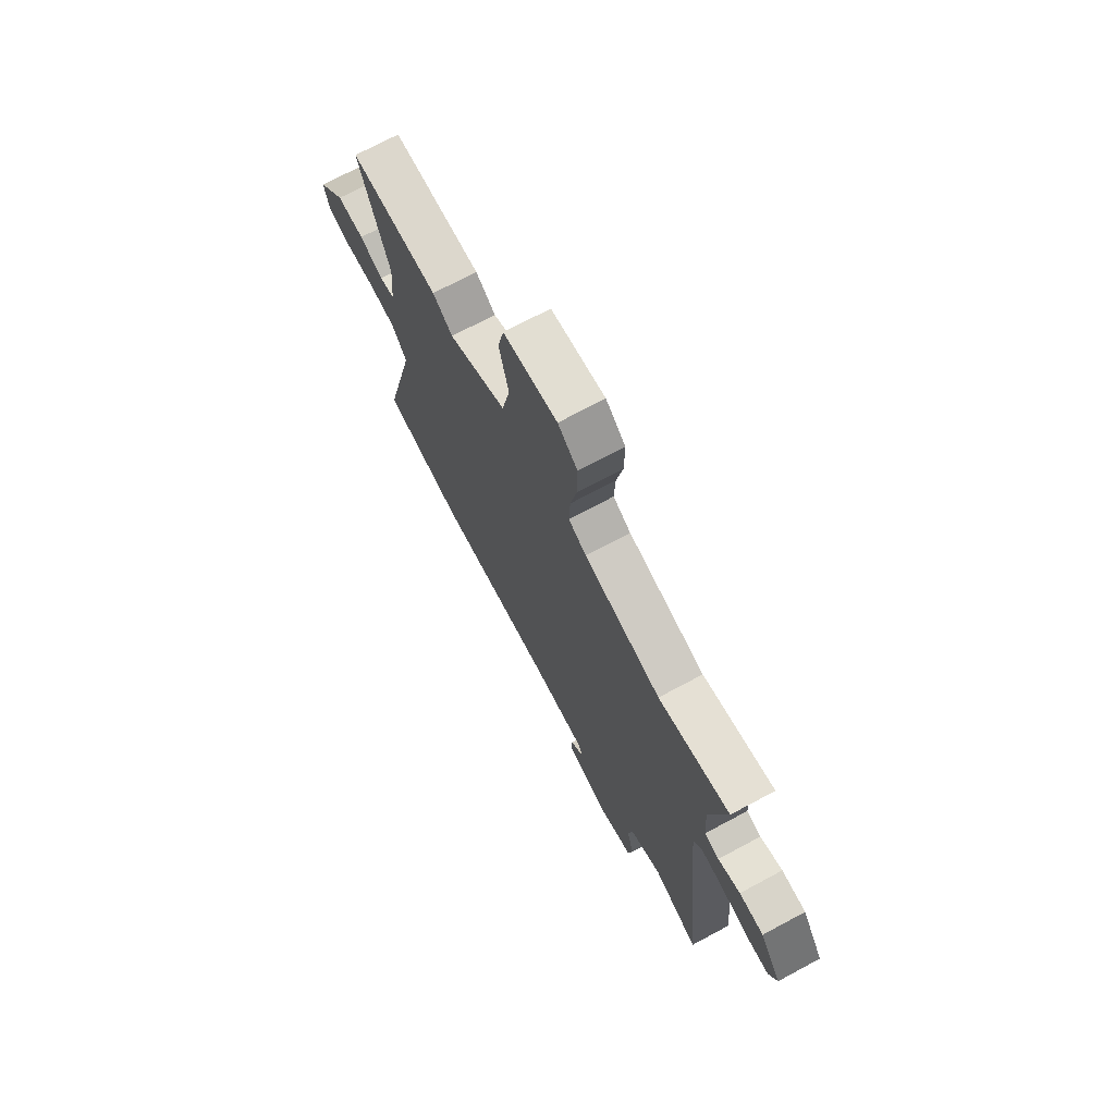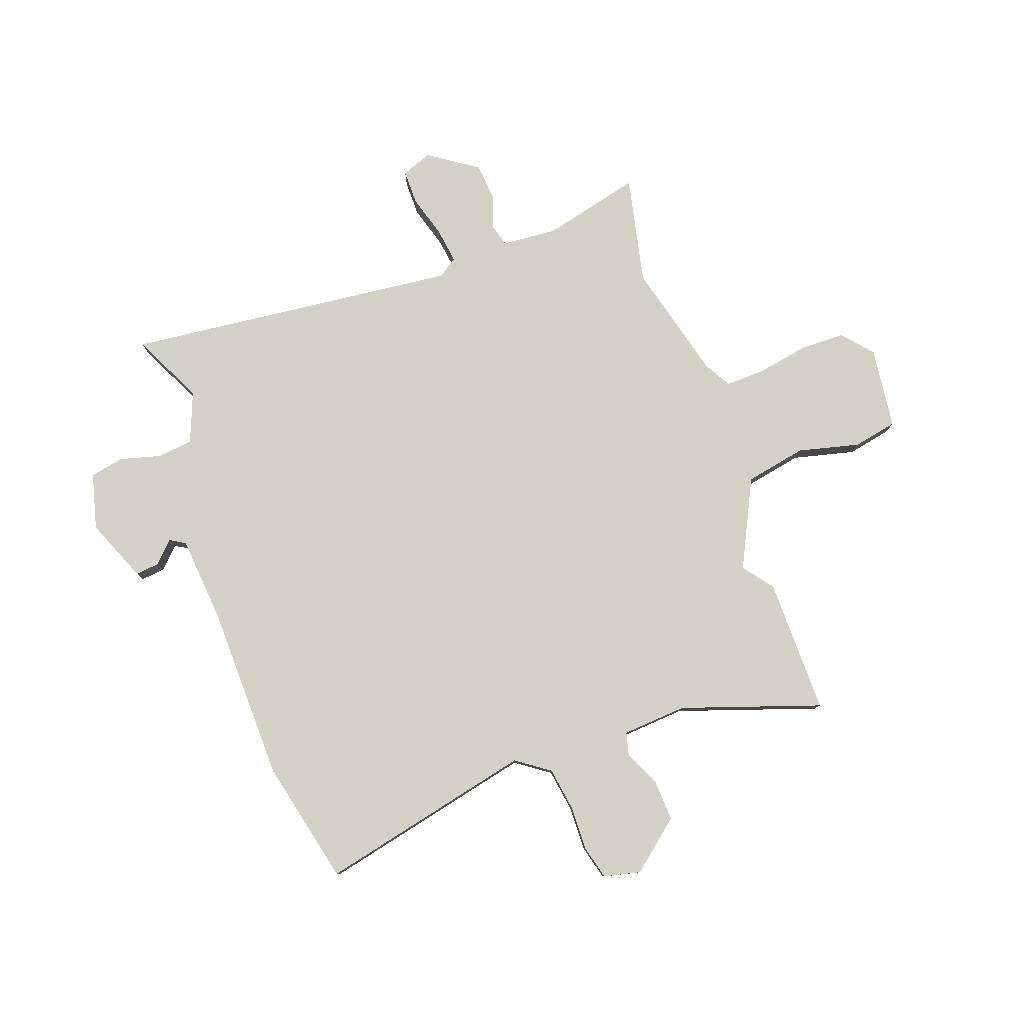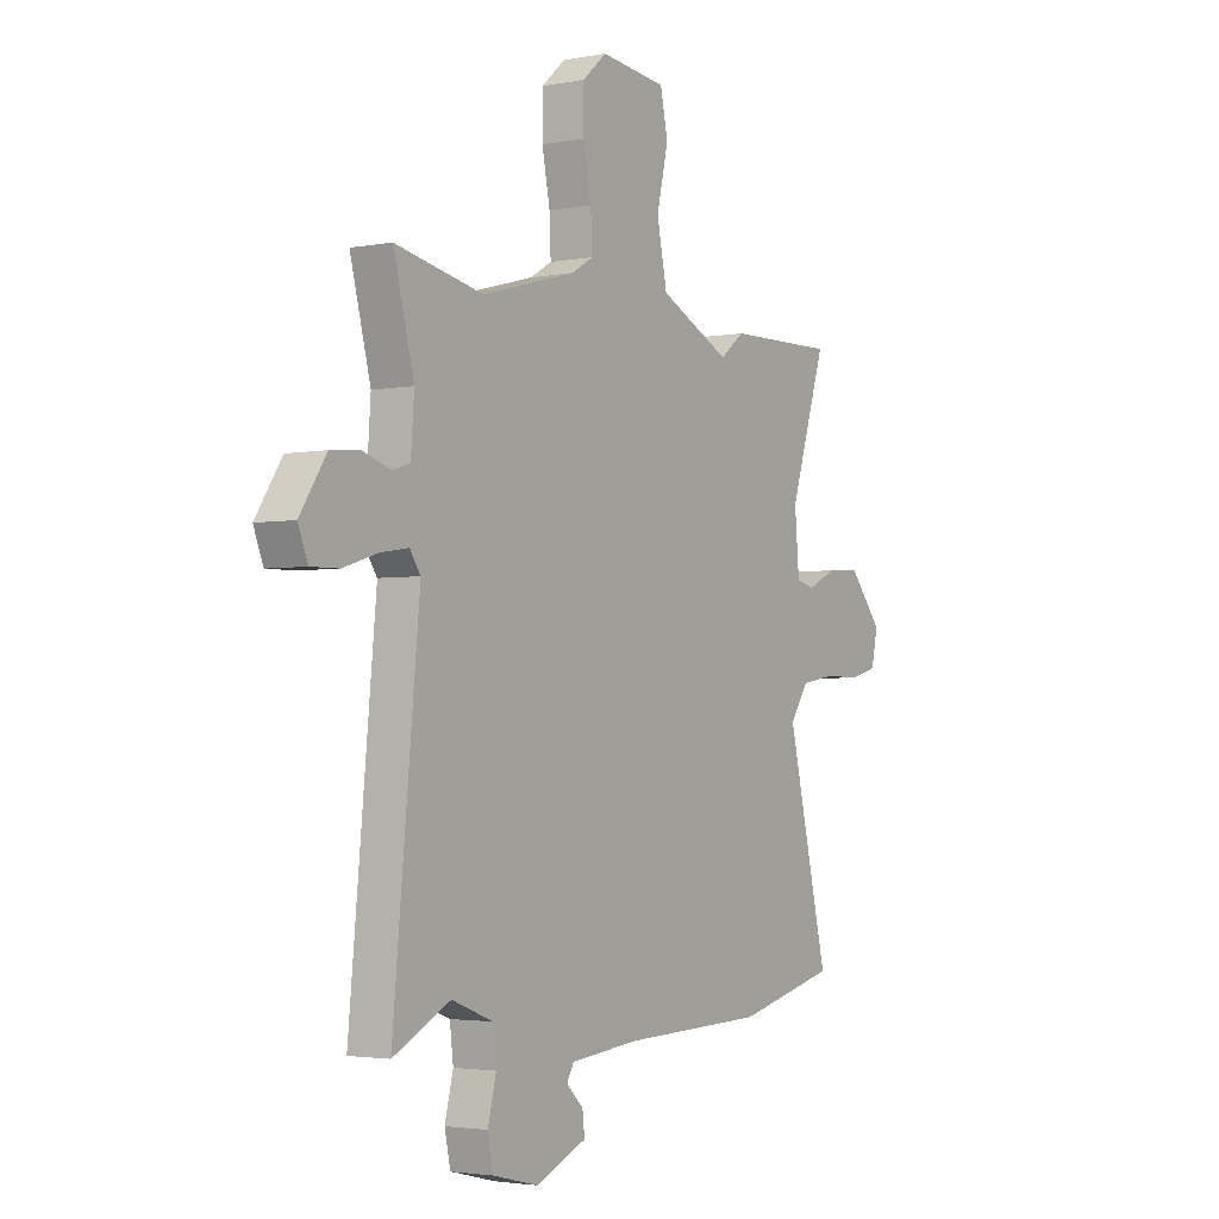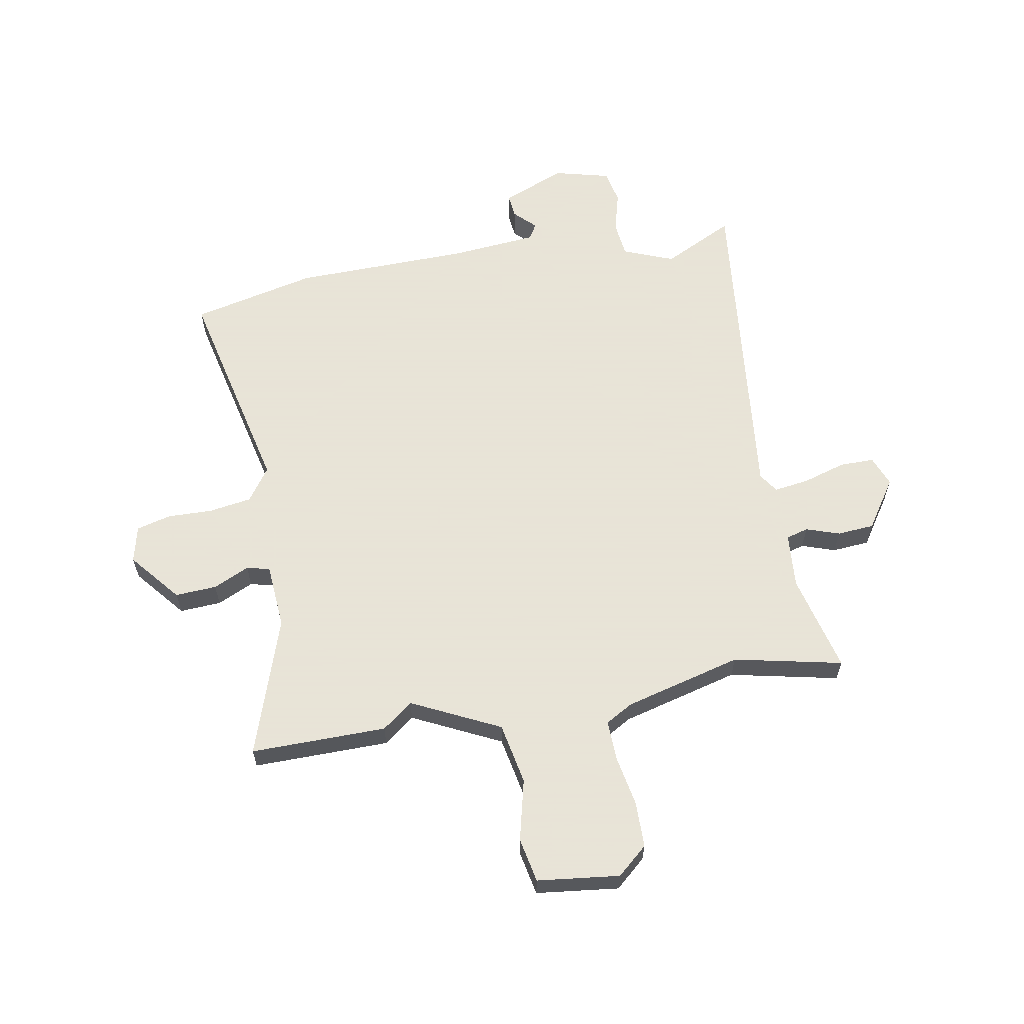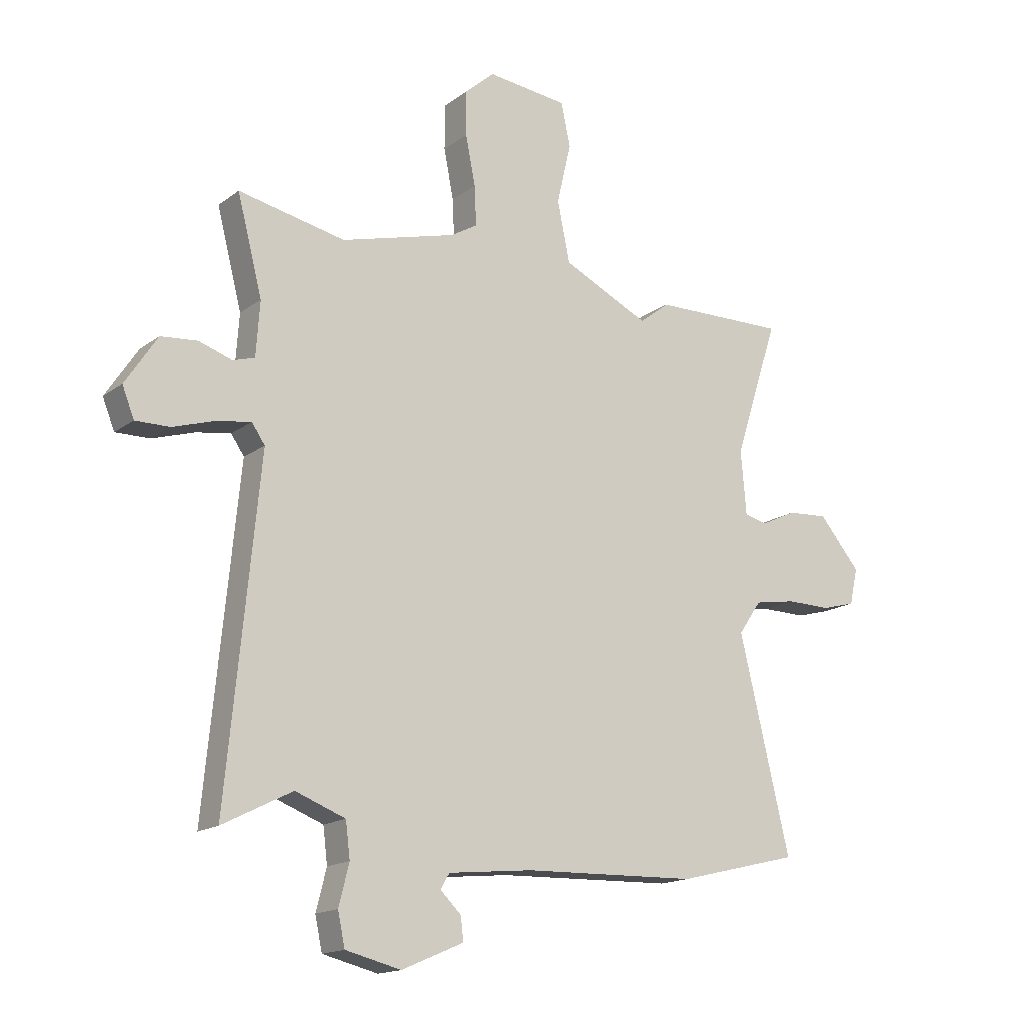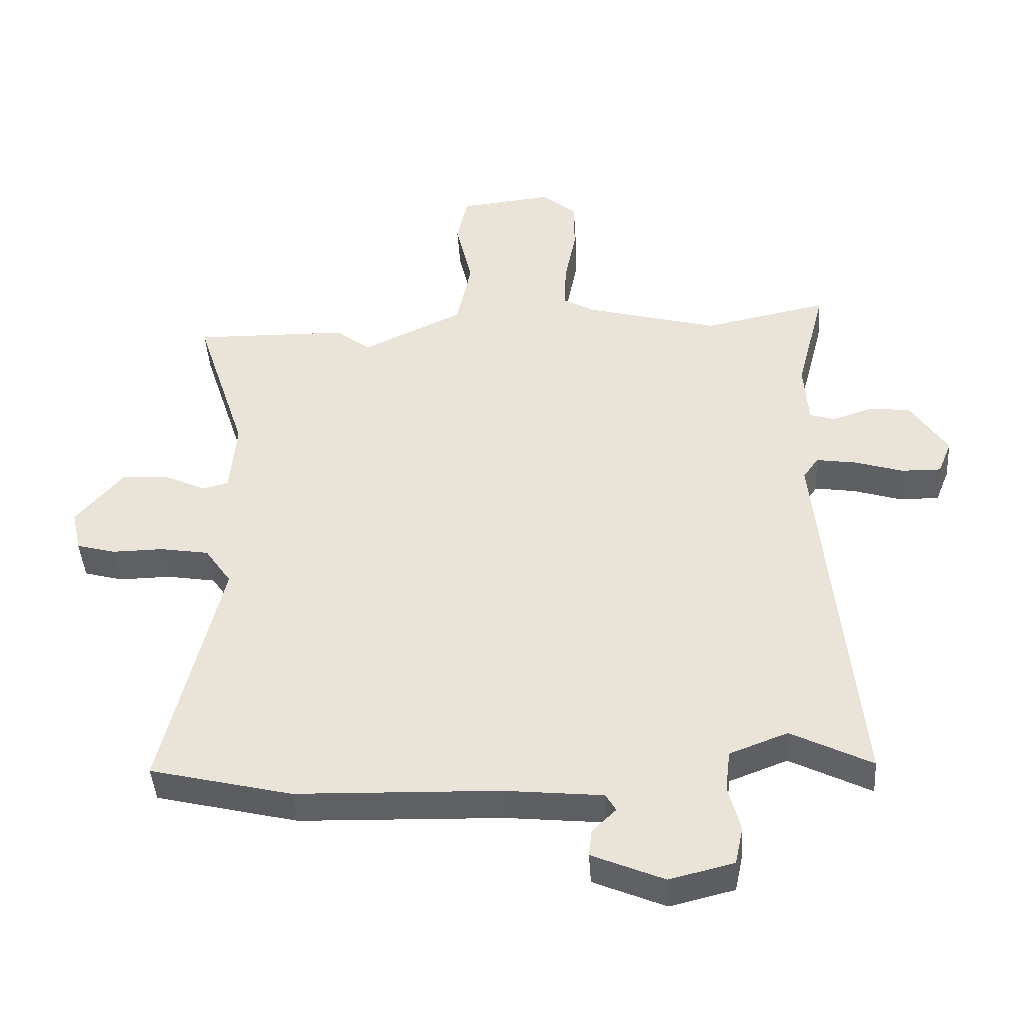
<metadata>
{"format":"obj","ext":"obj","renderer":"f3d","projection":"perspective","resolution":1024,"background":"white","views":[{"elev":72.0,"azim":61.8,"up":"+Z"},{"elev":79.7,"azim":-109.0,"up":"+Y"},{"elev":-2.9,"azim":123.1,"up":"+Z"},{"elev":61.4,"azim":-9.5,"up":"+Y"},{"elev":-16.1,"azim":145.9,"up":"+Z"},{"elev":-43.0,"azim":3.8,"up":"+Z"}]}
</metadata>
<code>
v 0.338 0.07 0.467
v 0.535 0.07 0.507
v 0.489 0.07 0.329
v 0.496 0.07 0.229
v 0.536 0.07 0.217
v 0.597 0.07 0.237
v 0.664 0.07 0.231
v 0.723 0.07 0.141
v 0.701 0.07 0.086
v 0.638 0.07 0.087
v 0.562 0.07 0.111
v 0.498 0.07 0.121
v 0.474 0.07 0.086
v 0.533 0.07 -0.522
v 0.405 0.07 -0.457
v 0.313 0.07 -0.492
v 0.305 0.07 -0.557
v 0.324 0.07 -0.632
v 0.311 0.07 -0.693
v 0.209 0.07 -0.718
v 0.095 0.07 -0.669
v 0.1 0.07 -0.626
v 0.138 0.07 -0.589
v 0.122 0.07 -0.561
v -0.034 0.07 -0.545
v -0.356 0.07 -0.535
v -0.581 0.07 -0.48
v -0.488 0.07 -0.09
v -0.53 0.07 -0.029
v -0.607 0.07 -0.016
v -0.689 0.07 -0.017
v -0.751 0.07 0
v -0.766 0.07 0.067
v -0.69 0.07 0.157
v -0.615 0.07 0.152
v -0.55 0.07 0.121
v -0.508 0.07 0.131
v -0.498 0.07 0.249
v -0.58 0.07 0.502
v -0.334 0.07 0.497
v -0.279 0.07 0.454
v -0.119 0.07 0.53
v -0.096 0.07 0.641
v -0.122 0.07 0.753
v -0.105 0.07 0.833
v 0.044 0.07 0.849
v 0.098 0.07 0.801
v 0.098 0.07 0.718
v 0.08 0.07 0.627
v 0.077 0.07 0.554
v 0.126 0.07 0.525
v 0.338 0 0.467
v 0.535 0 0.507
v 0.489 0 0.329
v 0.496 0 0.229
v 0.536 0 0.217
v 0.597 0 0.237
v 0.664 0 0.231
v 0.723 0 0.141
v 0.701 0 0.086
v 0.638 0 0.087
v 0.562 0 0.111
v 0.498 0 0.121
v 0.474 0 0.086
v 0.533 0 -0.522
v 0.405 0 -0.457
v 0.313 0 -0.492
v 0.305 0 -0.557
v 0.324 0 -0.632
v 0.311 0 -0.693
v 0.209 0 -0.718
v 0.095 0 -0.669
v 0.1 0 -0.626
v 0.138 0 -0.589
v 0.122 0 -0.561
v -0.034 0 -0.545
v -0.356 0 -0.535
v -0.581 0 -0.48
v -0.488 0 -0.09
v -0.53 0 -0.029
v -0.607 0 -0.016
v -0.689 0 -0.017
v -0.751 0 0
v -0.766 0 0.067
v -0.69 0 0.157
v -0.615 0 0.152
v -0.55 0 0.121
v -0.508 0 0.131
v -0.498 0 0.249
v -0.58 0 0.502
v -0.334 0 0.497
v -0.279 0 0.454
v -0.119 0 0.53
v -0.096 0 0.641
v -0.122 0 0.753
v -0.105 0 0.833
v 0.044 0 0.849
v 0.098 0 0.801
v 0.098 0 0.718
v 0.08 0 0.627
v 0.077 0 0.554
v 0.126 0 0.525
f 47 48 49
f 46 47 49
f 45 46 49
f 44 45 49
f 43 44 49
f 42 43 49 50
f 41 42 50 51
f 38 39 40 41
f 41 51 1
f 38 41 1
f 37 38 1
f 34 35 36
f 33 34 36
f 32 33 36
f 31 32 36
f 30 31 36
f 29 30 36 37
f 25 26 27 28
f 1 2 3
f 37 1 3
f 29 37 3
f 28 29 3
f 25 28 3
f 24 25 3
f 21 22 23
f 20 21 23
f 19 20 23
f 18 19 23
f 17 18 23
f 16 17 23 24
f 13 14 15
f 16 24 3
f 15 16 3
f 13 15 3
f 9 10 11
f 8 9 11
f 7 8 11
f 6 7 11
f 5 6 11
f 4 5 11 12
f 3 4 12 13
f 100 99 98
f 100 98 97
f 100 97 96
f 100 96 95
f 100 95 94
f 101 100 94 93
f 102 101 93 92
f 92 91 90 89
f 52 102 92
f 52 92 89
f 52 89 88
f 87 86 85
f 87 85 84
f 87 84 83
f 87 83 82
f 87 82 81
f 88 87 81 80
f 79 78 77 76
f 54 53 52
f 54 52 88
f 54 88 80
f 54 80 79
f 54 79 76
f 54 76 75
f 74 73 72
f 74 72 71
f 74 71 70
f 74 70 69
f 74 69 68
f 75 74 68 67
f 66 65 64
f 54 75 67
f 54 67 66
f 54 66 64
f 62 61 60
f 62 60 59
f 62 59 58
f 62 58 57
f 62 57 56
f 63 62 56 55
f 64 63 55 54
f 1 52 53 2
f 2 53 54 3
f 3 54 55 4
f 4 55 56 5
f 5 56 57 6
f 6 57 58 7
f 7 58 59 8
f 8 59 60 9
f 9 60 61 10
f 10 61 62 11
f 11 62 63 12
f 12 63 64 13
f 13 64 65 14
f 14 65 66 15
f 15 66 67 16
f 16 67 68 17
f 17 68 69 18
f 18 69 70 19
f 19 70 71 20
f 20 71 72 21
f 21 72 73 22
f 22 73 74 23
f 23 74 75 24
f 24 75 76 25
f 25 76 77 26
f 26 77 78 27
f 27 78 79 28
f 28 79 80 29
f 29 80 81 30
f 30 81 82 31
f 31 82 83 32
f 32 83 84 33
f 33 84 85 34
f 34 85 86 35
f 35 86 87 36
f 36 87 88 37
f 37 88 89 38
f 38 89 90 39
f 39 90 91 40
f 40 91 92 41
f 41 92 93 42
f 42 93 94 43
f 43 94 95 44
f 44 95 96 45
f 45 96 97 46
f 46 97 98 47
f 47 98 99 48
f 48 99 100 49
f 49 100 101 50
f 50 101 102 51
f 51 102 52 1

</code>
